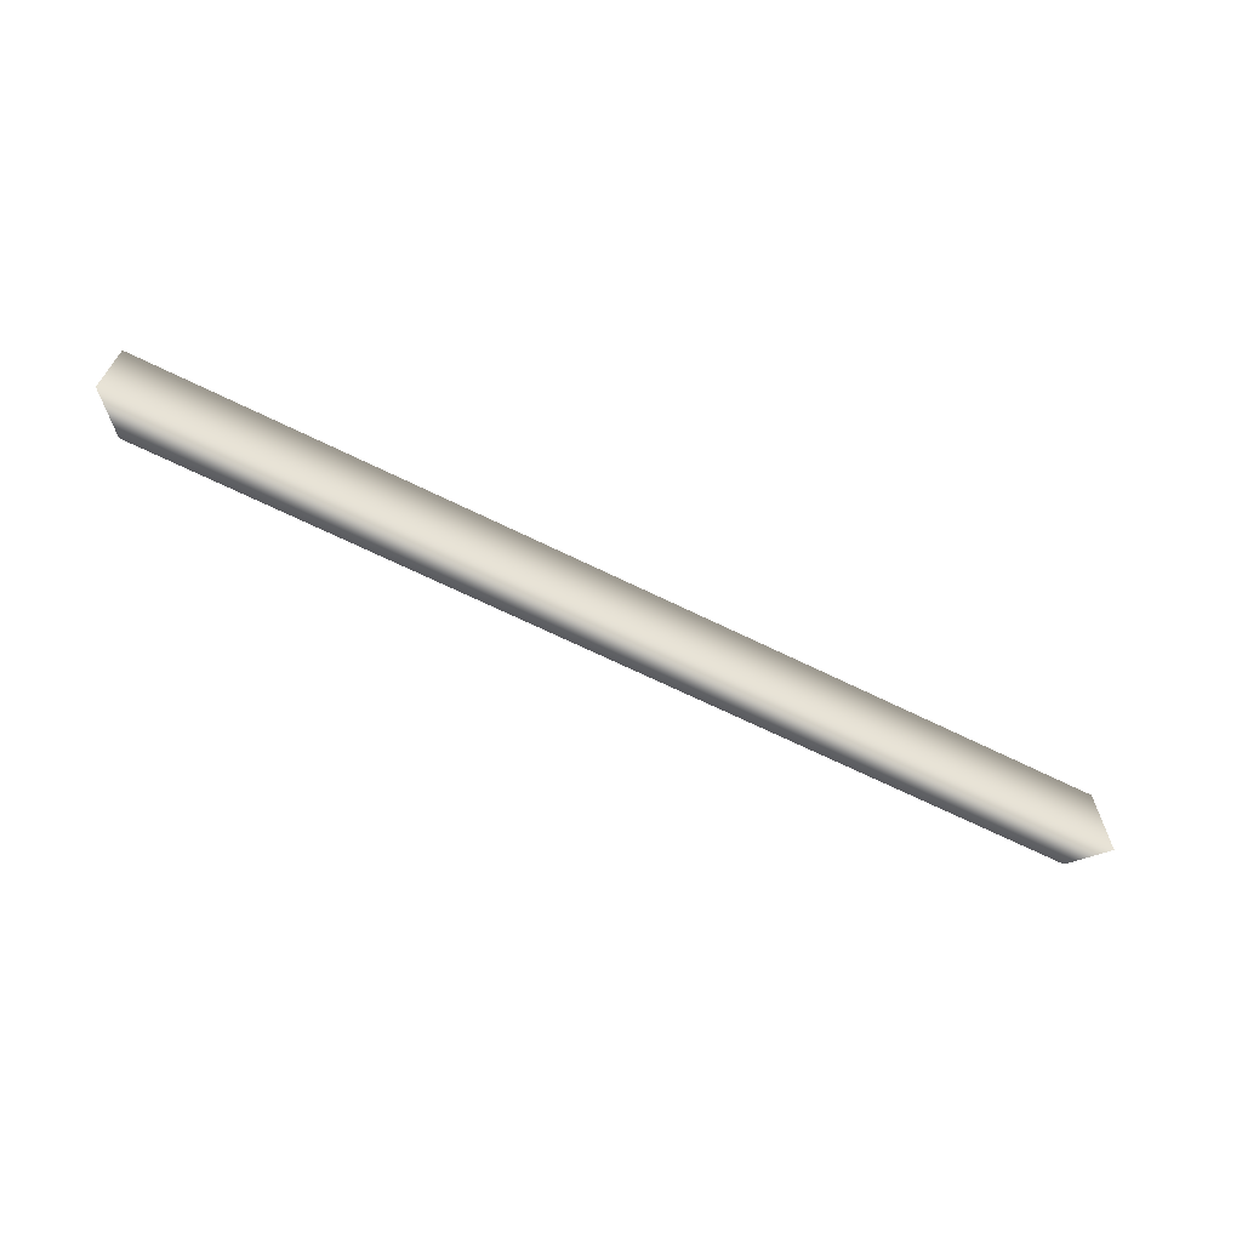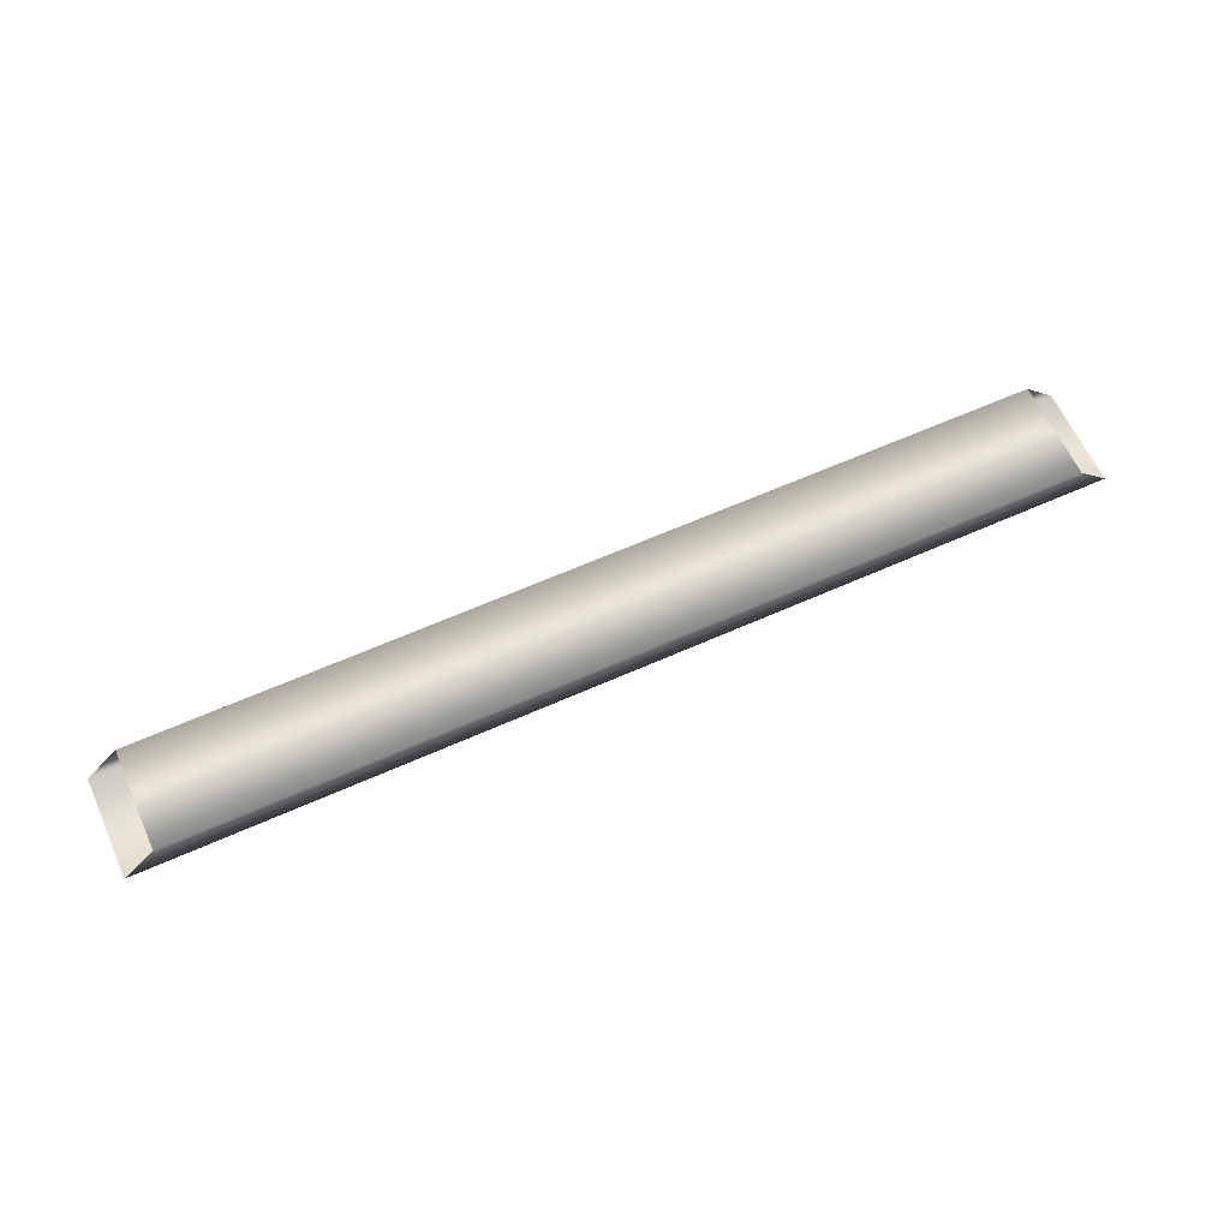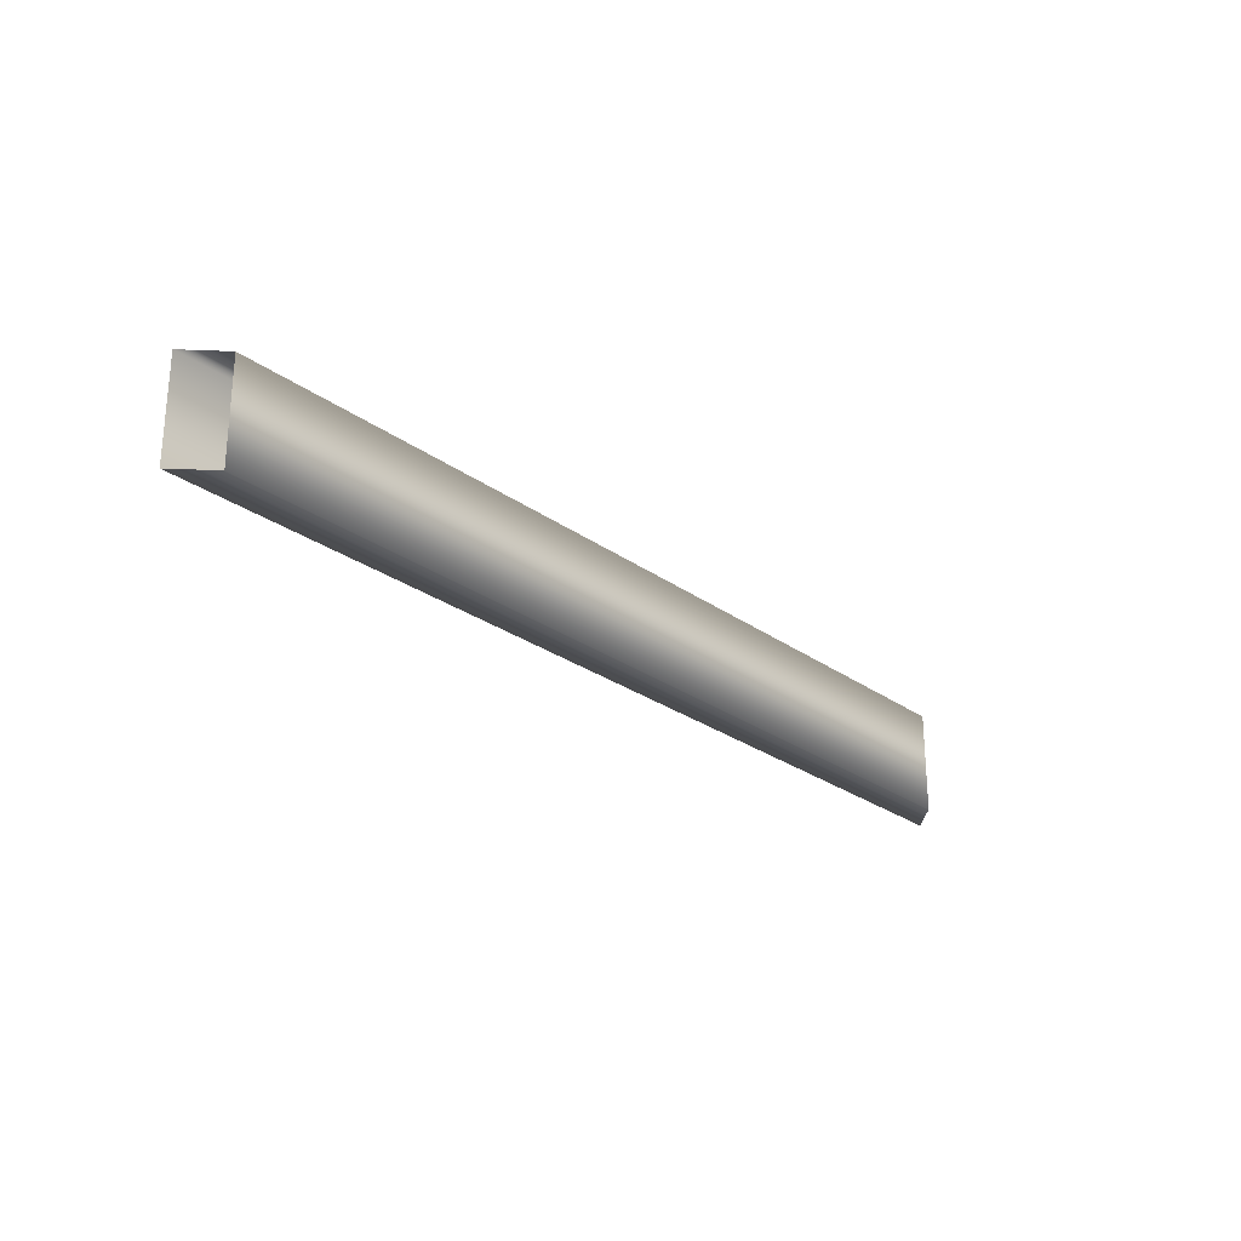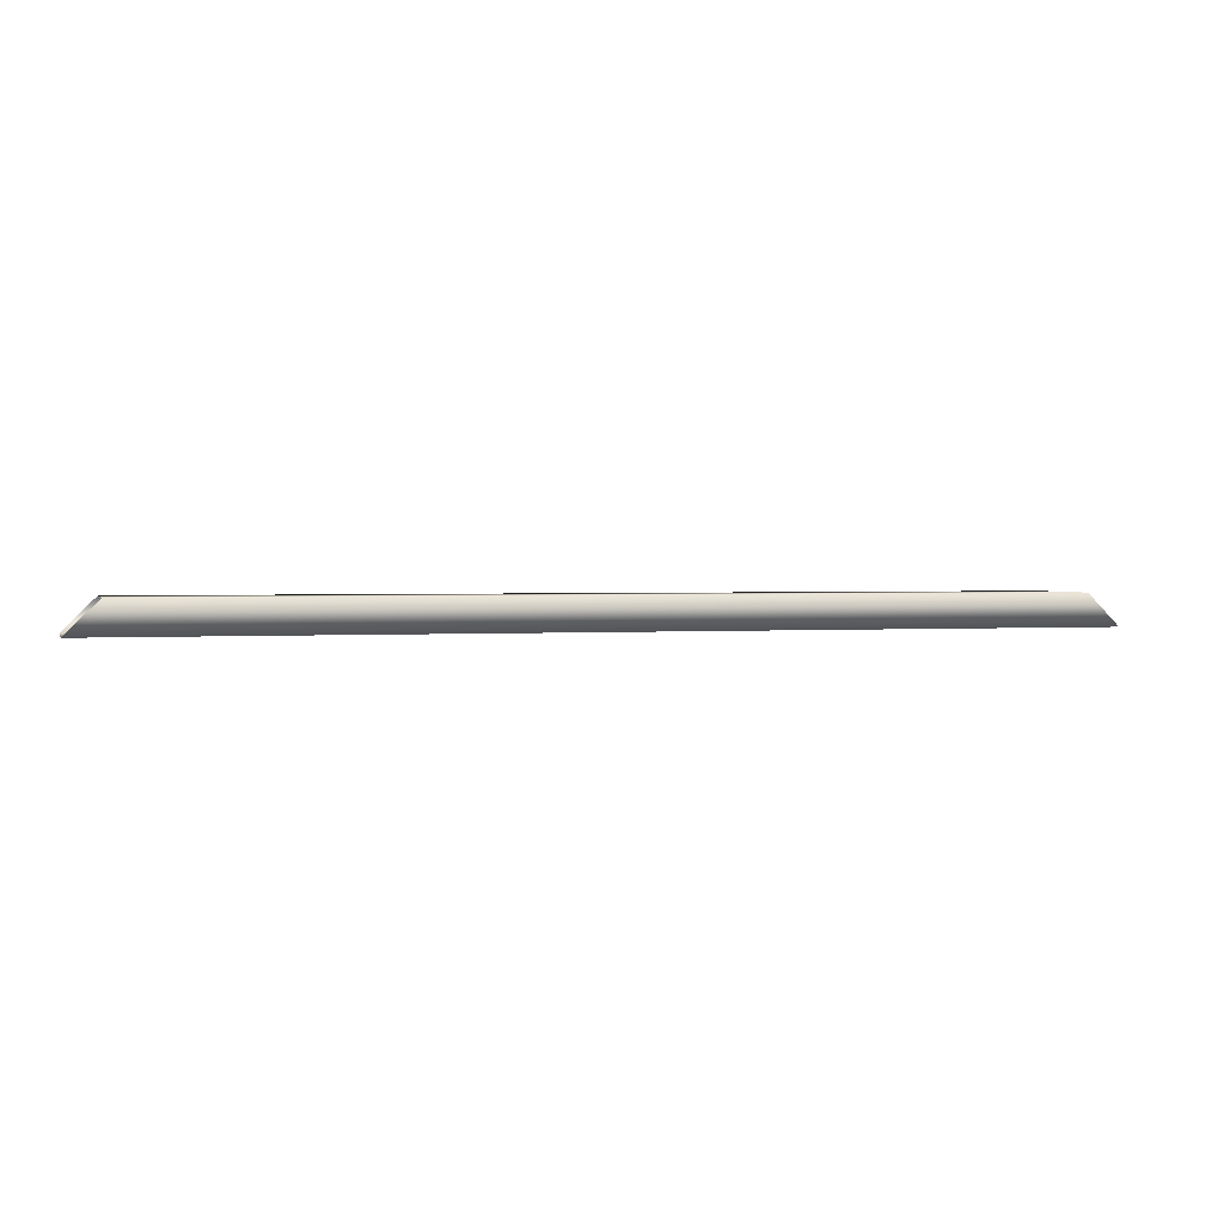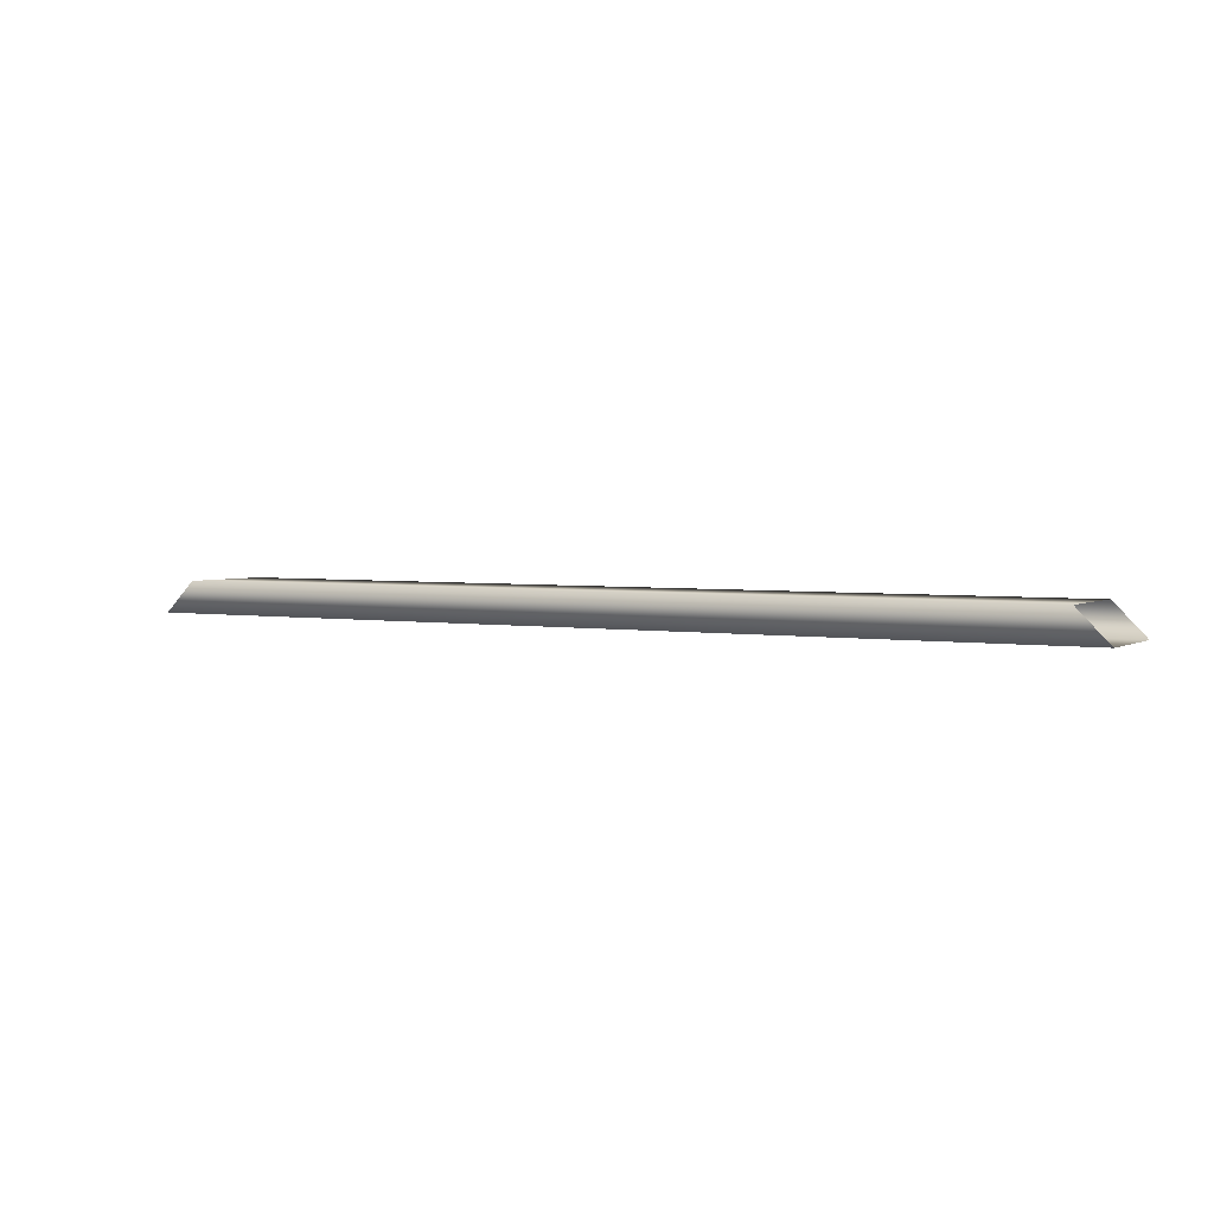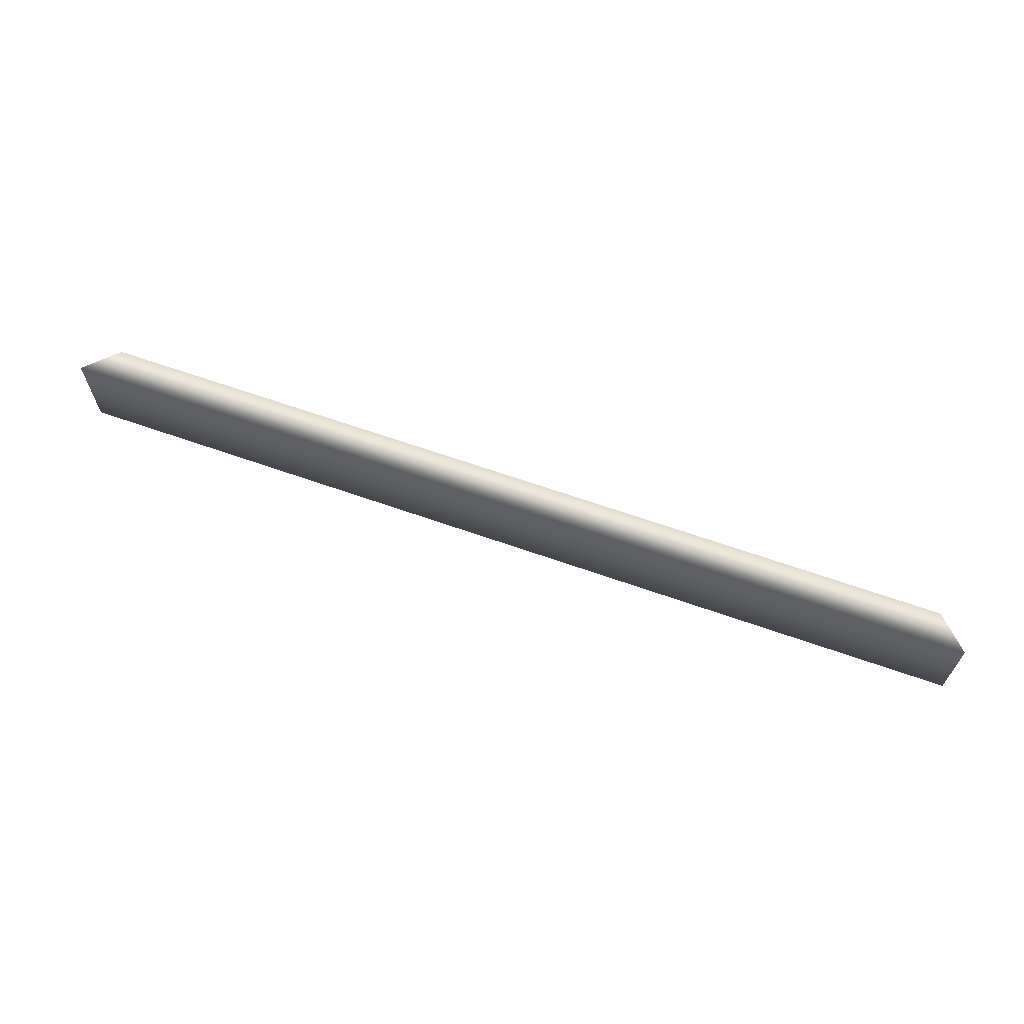
<metadata>
{"format":"obj","ext":"obj","renderer":"f3d","projection":"perspective","resolution":1024,"background":"white","views":[{"elev":-65.9,"azim":153.5,"up":"+Y"},{"elev":62.9,"azim":-24.3,"up":"+Z"},{"elev":-26.0,"azim":-48.8,"up":"+Y"},{"elev":1.6,"azim":-15.6,"up":"+Z"},{"elev":3.1,"azim":30.1,"up":"+Z"},{"elev":65.6,"azim":-160.5,"up":"+Y"}]}
</metadata>
<code>
g maze5
v 128.5 13.46 -79.24
v 132.7 13.46 -83.48
v 128.5 0.2709 -79.24
v 132.7 0.2709 -83.48
v 11.27 13.46 -79.24
v 7.027 13.46 -83.48
v 11.27 0.2709 -79.24
v 7.027 0.2709 -83.48
f 5 1 2
f 5 2 6
f 7 3 1
f 7 1 5
f 8 4 3
f 8 3 7
f 6 2 4
f 6 4 8

</code>
